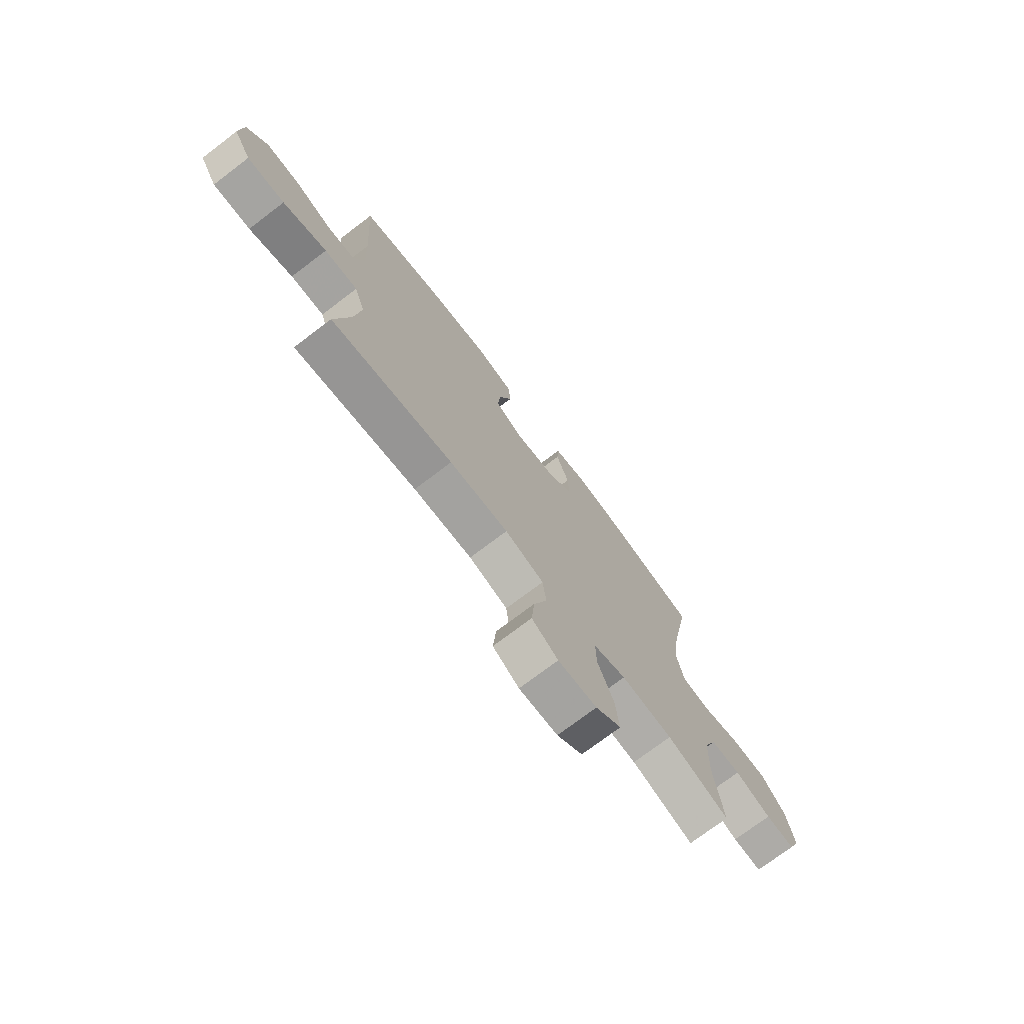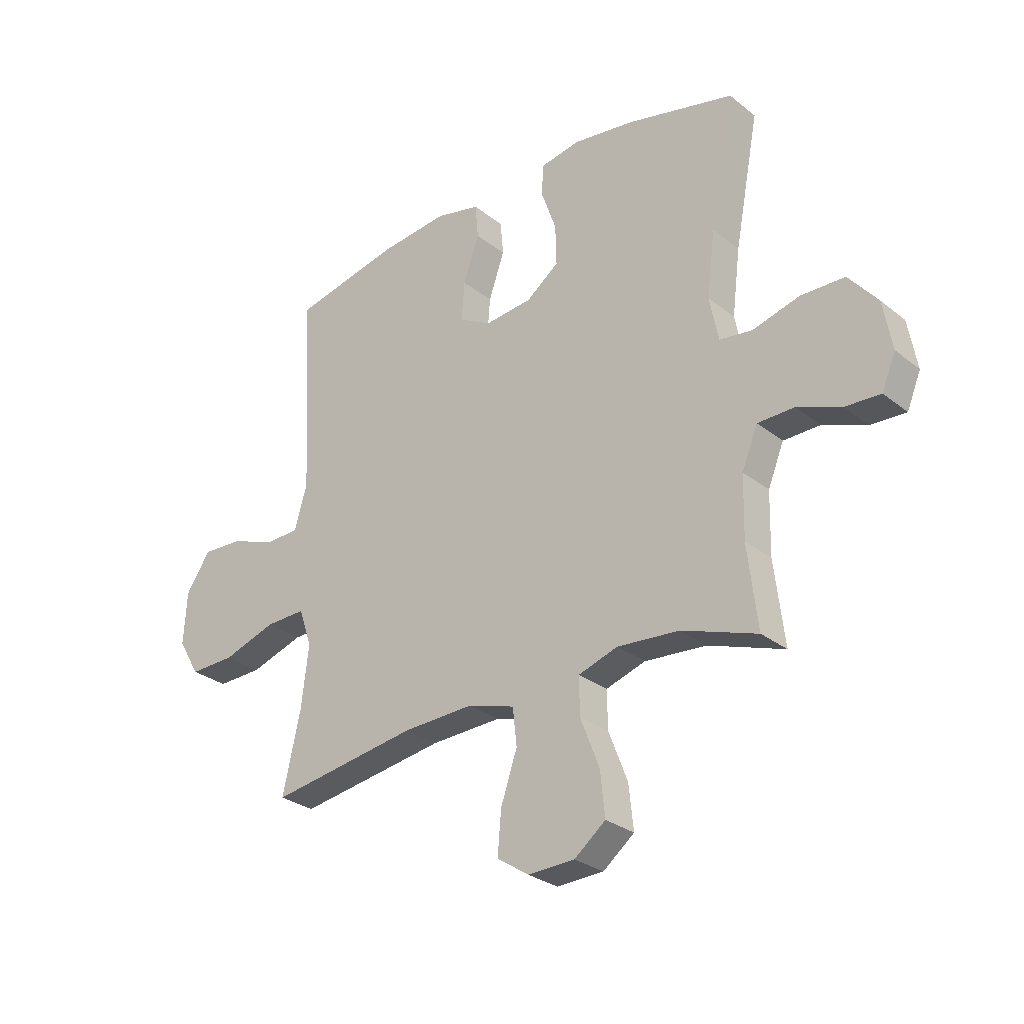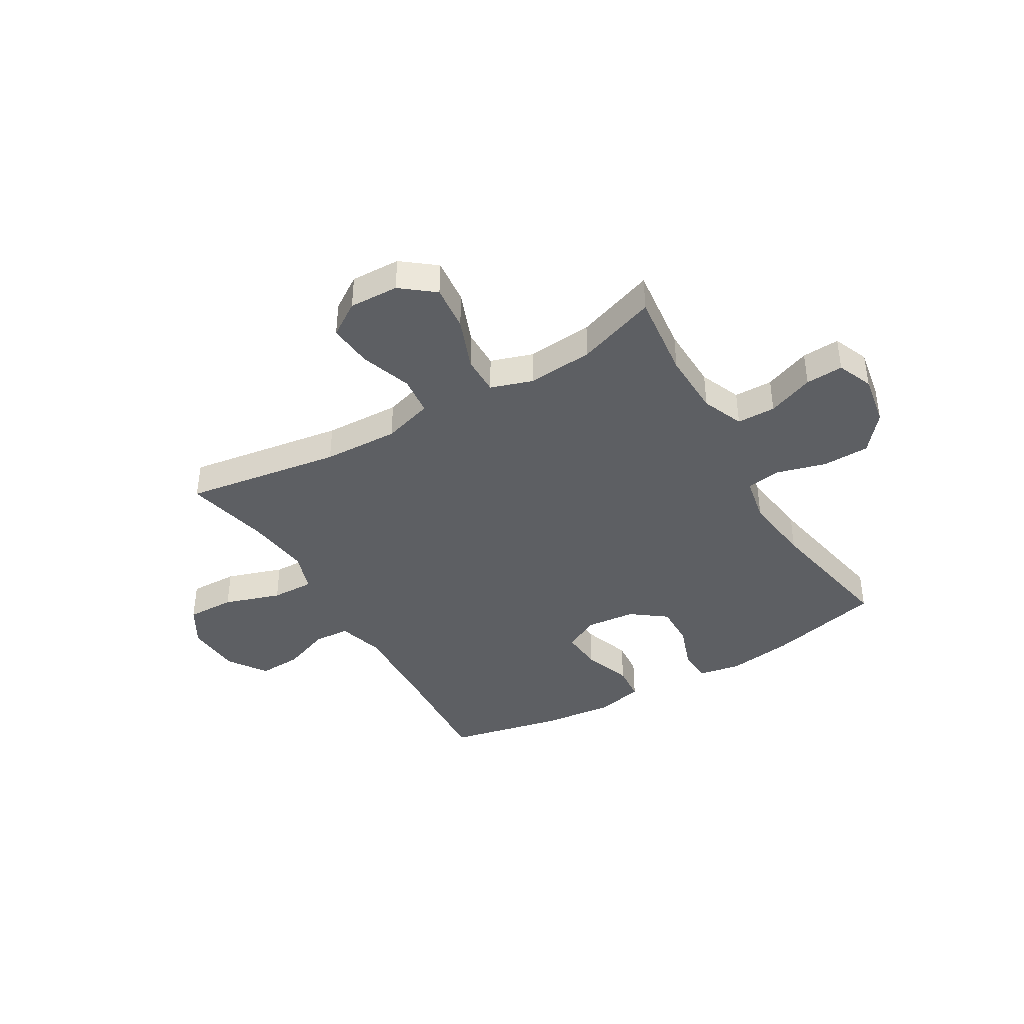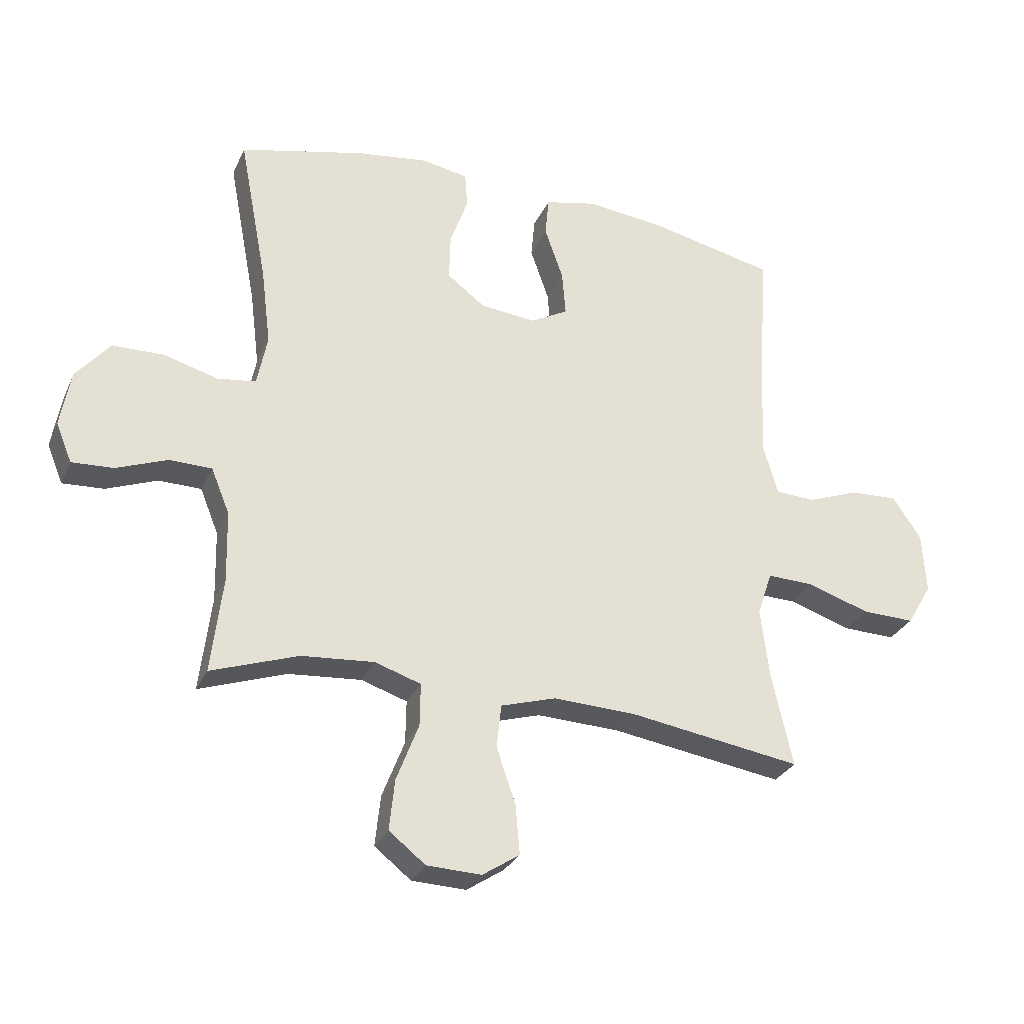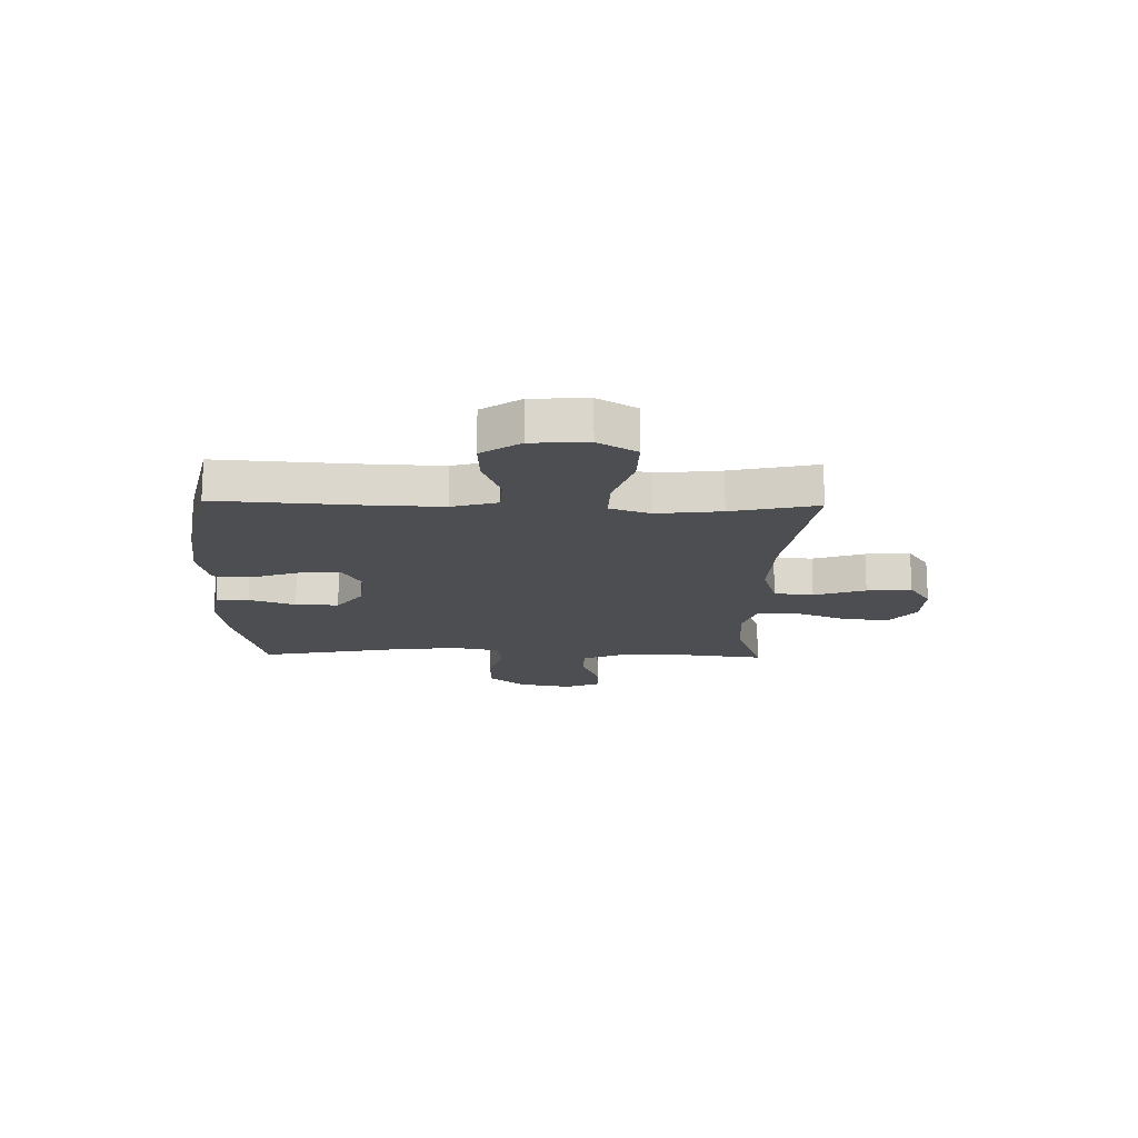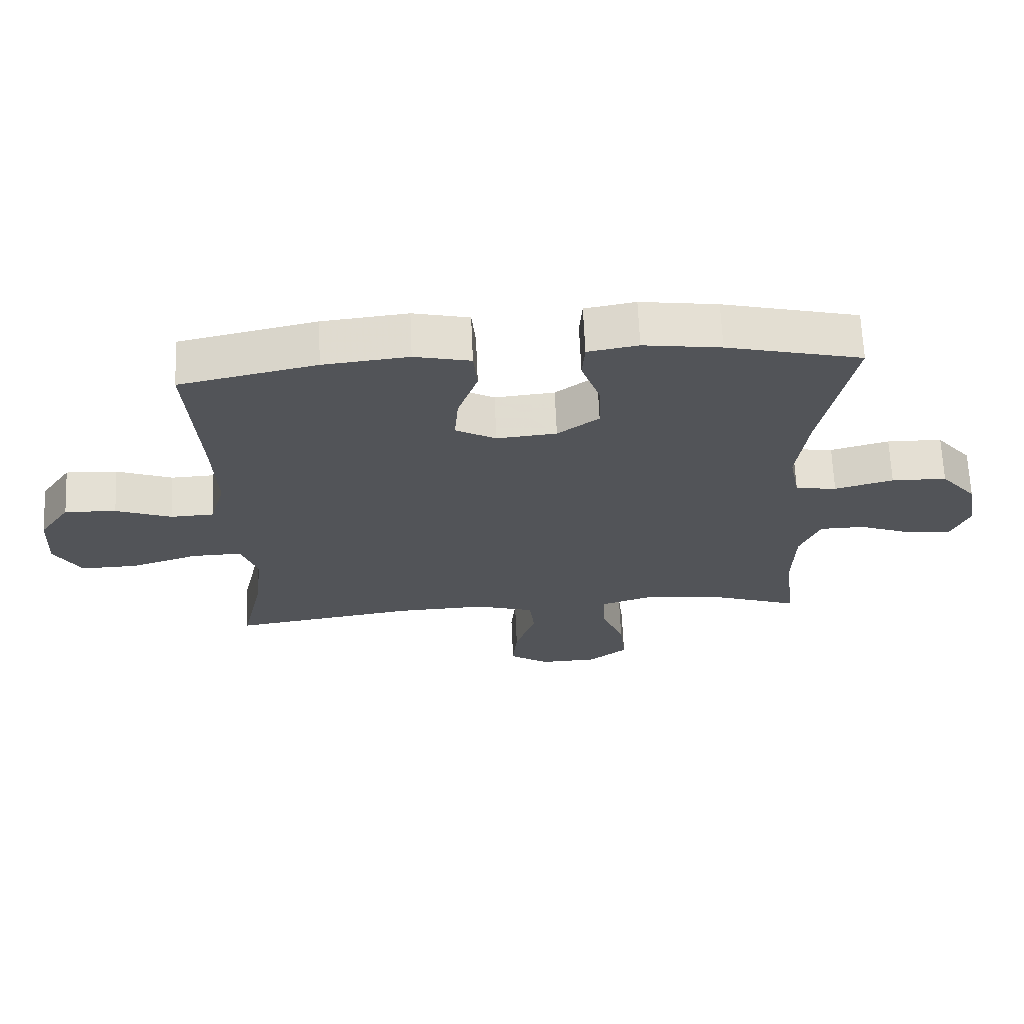
<metadata>
{"format":"obj","ext":"obj","renderer":"f3d","projection":"perspective","resolution":1024,"background":"white","views":[{"elev":-74.1,"azim":127.2,"up":"+Z"},{"elev":-28.6,"azim":-139.5,"up":"+Z"},{"elev":-40.4,"azim":-149.5,"up":"+Y"},{"elev":-29.4,"azim":-21.0,"up":"+Z"},{"elev":-16.5,"azim":88.6,"up":"+Y"},{"elev":66.9,"azim":177.5,"up":"+Z"}]}
</metadata>
<code>
v 0.5 0.07 0.5
v 0.483 0.07 0.237
v 0.478 0.07 0.106
v 0.502 0.07 0.022
v 0.569 0.07 0.019
v 0.656 0.07 0.052
v 0.736 0.07 0.056
v 0.784 0.07 -0.015
v 0.79 0.07 -0.118
v 0.748 0.07 -0.189
v 0.659 0.07 -0.187
v 0.555 0.07 -0.153
v 0.476 0.07 -0.151
v 0.451 0.07 -0.225
v 0.465 0.07 -0.343
v 0.5 0.07 -0.5
v 0.211 0.07 -0.456
v 0.072 0.07 -0.451
v -0.02 0.07 -0.479
v -0.028 0.07 -0.551
v 0.004 0.07 -0.645
v 0.011 0.07 -0.727
v -0.051 0.07 -0.768
v -0.142 0.07 -0.765
v -0.203 0.07 -0.717
v -0.194 0.07 -0.632
v -0.157 0.07 -0.536
v -0.156 0.07 -0.464
v -0.233 0.07 -0.439
v -0.354 0.07 -0.449
v -0.5 0.07 -0.5
v -0.481 0.07 -0.34
v -0.484 0.07 -0.221
v -0.515 0.07 -0.145
v -0.586 0.07 -0.144
v -0.671 0.07 -0.177
v -0.74 0.07 -0.181
v -0.767 0.07 -0.116
v -0.75 0.07 -0.02
v -0.694 0.07 0.048
v -0.608 0.07 0.05
v -0.517 0.07 0.025
v -0.453 0.07 0.034
v -0.436 0.07 0.12
v -0.452 0.07 0.248
v -0.5 0.07 0.5
v -0.29 0.07 0.551
v -0.17 0.07 0.568
v -0.092 0.07 0.554
v -0.088 0.07 0.494
v -0.118 0.07 0.409
v -0.12 0.07 0.33
v -0.056 0.07 0.282
v 0.037 0.07 0.273
v 0.1 0.07 0.308
v 0.094 0.07 0.384
v 0.063 0.07 0.473
v 0.069 0.07 0.54
v 0.156 0.07 0.56
v 0.288 0.07 0.546
v 0.5 0 0.5
v 0.483 0 0.237
v 0.478 0 0.106
v 0.502 0 0.022
v 0.569 0 0.019
v 0.656 0 0.052
v 0.736 0 0.056
v 0.784 0 -0.015
v 0.79 0 -0.118
v 0.748 0 -0.189
v 0.659 0 -0.187
v 0.555 0 -0.153
v 0.476 0 -0.151
v 0.451 0 -0.225
v 0.465 0 -0.343
v 0.5 0 -0.5
v 0.211 0 -0.456
v 0.072 0 -0.451
v -0.02 0 -0.479
v -0.028 0 -0.551
v 0.004 0 -0.645
v 0.011 0 -0.727
v -0.051 0 -0.768
v -0.142 0 -0.765
v -0.203 0 -0.717
v -0.194 0 -0.632
v -0.157 0 -0.536
v -0.156 0 -0.464
v -0.233 0 -0.439
v -0.354 0 -0.449
v -0.5 0 -0.5
v -0.481 0 -0.34
v -0.484 0 -0.221
v -0.515 0 -0.145
v -0.586 0 -0.144
v -0.671 0 -0.177
v -0.74 0 -0.181
v -0.767 0 -0.116
v -0.75 0 -0.02
v -0.694 0 0.048
v -0.608 0 0.05
v -0.517 0 0.025
v -0.453 0 0.034
v -0.436 0 0.12
v -0.452 0 0.248
v -0.5 0 0.5
v -0.29 0 0.551
v -0.17 0 0.568
v -0.092 0 0.554
v -0.088 0 0.494
v -0.118 0 0.409
v -0.12 0 0.33
v -0.056 0 0.282
v 0.037 0 0.273
v 0.1 0 0.308
v 0.094 0 0.384
v 0.063 0 0.473
v 0.069 0 0.54
v 0.156 0 0.56
v 0.288 0 0.546
f 59 60 1 2
f 56 57 58 59
f 55 56 59 2
f 54 55 2 3
f 53 54 3 4
f 48 49 50 51
f 48 51 52
f 45 46 47 48
f 44 45 48 52
f 43 44 52 53
f 39 40 41 42
f 39 42 43
f 38 39 43
f 35 36 37 38
f 34 35 38 43
f 33 34 43 53
f 30 31 32
f 29 30 32 33
f 28 29 33 53
f 24 25 26 27
f 20 21 22 23
f 20 23 24 27
f 15 16 17
f 14 15 17 18
f 13 14 18 19
f 9 10 11 12
f 9 12 13
f 8 9 13
f 5 6 7 8
f 4 5 8 13
f 53 4 13 19
f 27 28 53
f 19 20 27 53
f 62 61 120 119
f 119 118 117 116
f 62 119 116 115
f 63 62 115 114
f 64 63 114 113
f 111 110 109 108
f 112 111 108
f 108 107 106 105
f 112 108 105 104
f 113 112 104 103
f 102 101 100 99
f 103 102 99
f 103 99 98
f 98 97 96 95
f 103 98 95 94
f 113 103 94 93
f 92 91 90
f 93 92 90 89
f 113 93 89 88
f 87 86 85 84
f 83 82 81 80
f 87 84 83 80
f 77 76 75
f 78 77 75 74
f 79 78 74 73
f 72 71 70 69
f 73 72 69
f 73 69 68
f 68 67 66 65
f 73 68 65 64
f 79 73 64 113
f 113 88 87
f 113 87 80 79
f 1 61 62 2
f 2 62 63 3
f 3 63 64 4
f 4 64 65 5
f 5 65 66 6
f 6 66 67 7
f 7 67 68 8
f 8 68 69 9
f 9 69 70 10
f 10 70 71 11
f 11 71 72 12
f 12 72 73 13
f 13 73 74 14
f 14 74 75 15
f 15 75 76 16
f 16 76 77 17
f 17 77 78 18
f 18 78 79 19
f 19 79 80 20
f 20 80 81 21
f 21 81 82 22
f 22 82 83 23
f 23 83 84 24
f 24 84 85 25
f 25 85 86 26
f 26 86 87 27
f 27 87 88 28
f 28 88 89 29
f 29 89 90 30
f 30 90 91 31
f 31 91 92 32
f 32 92 93 33
f 33 93 94 34
f 34 94 95 35
f 35 95 96 36
f 36 96 97 37
f 37 97 98 38
f 38 98 99 39
f 39 99 100 40
f 40 100 101 41
f 41 101 102 42
f 42 102 103 43
f 43 103 104 44
f 44 104 105 45
f 45 105 106 46
f 46 106 107 47
f 47 107 108 48
f 48 108 109 49
f 49 109 110 50
f 50 110 111 51
f 51 111 112 52
f 52 112 113 53
f 53 113 114 54
f 54 114 115 55
f 55 115 116 56
f 56 116 117 57
f 57 117 118 58
f 58 118 119 59
f 59 119 120 60
f 60 120 61 1

</code>
